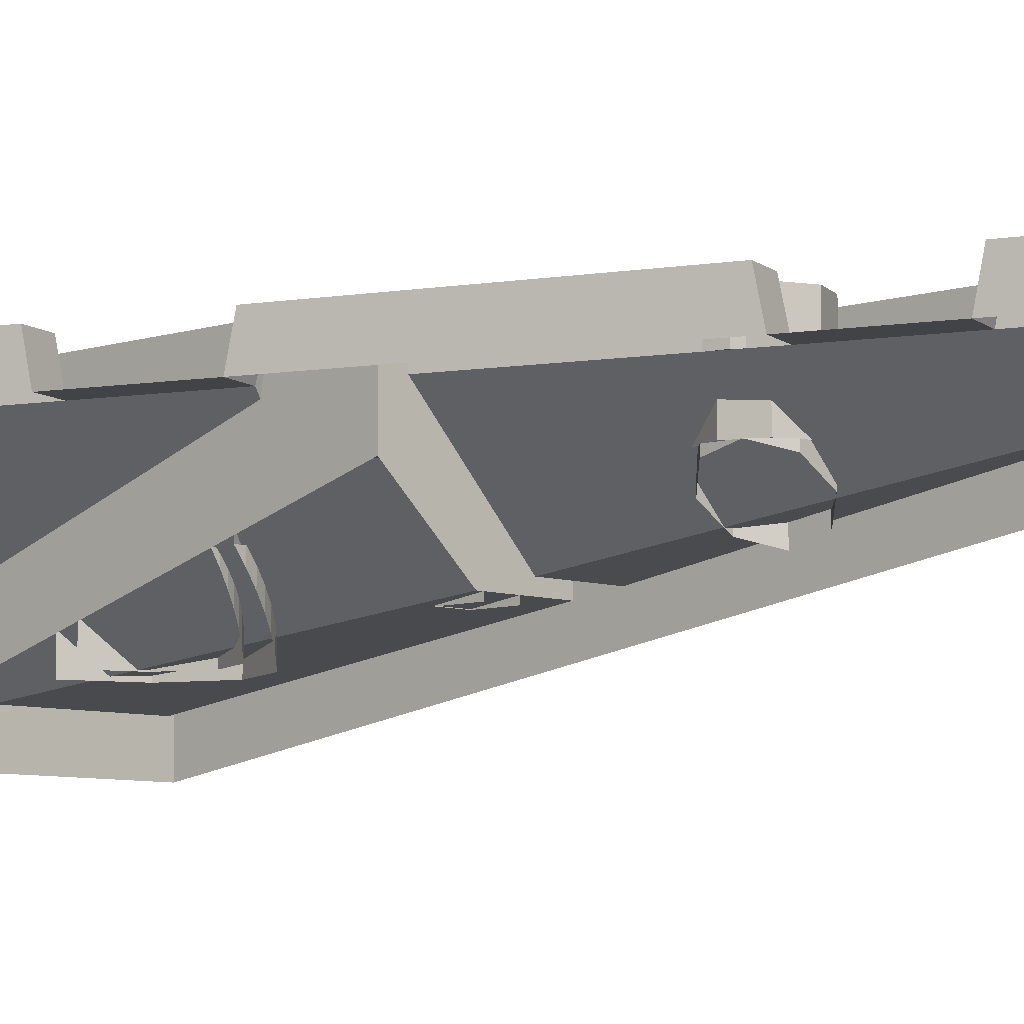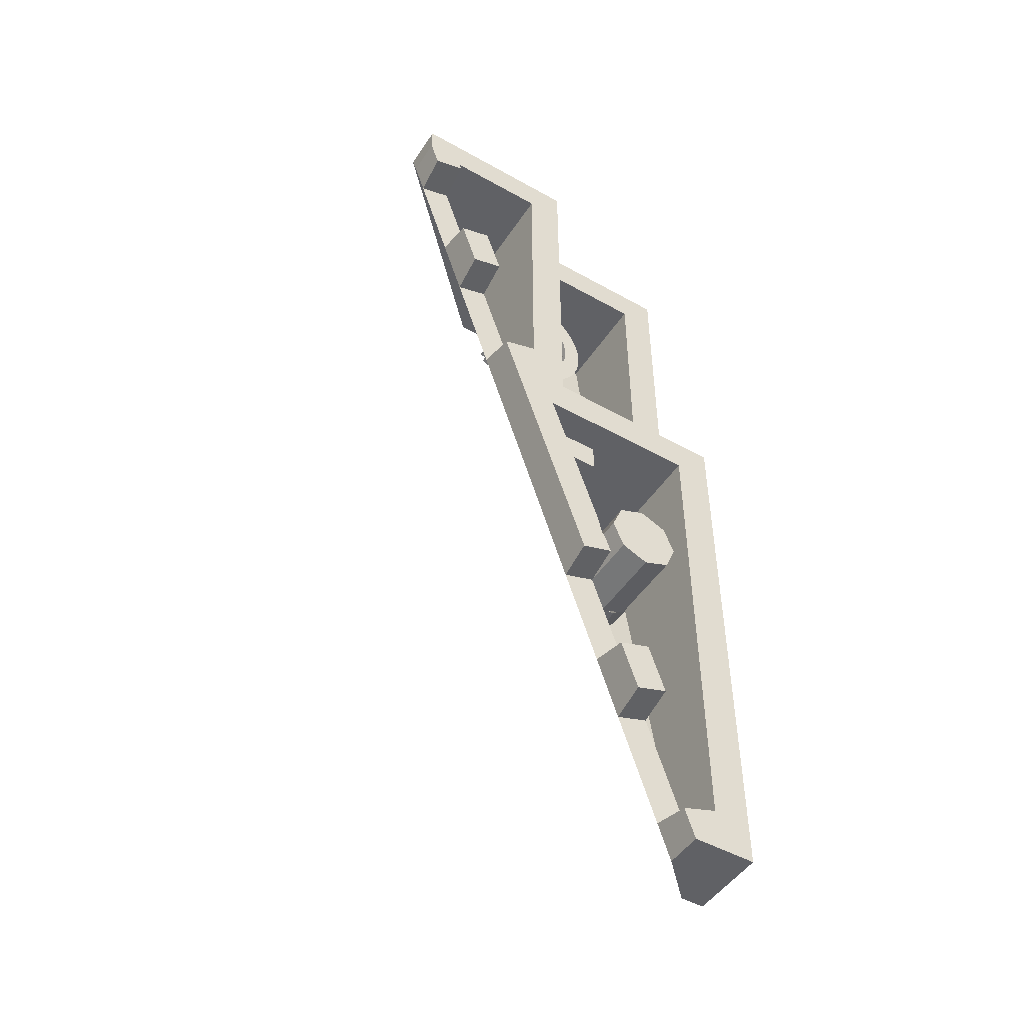
<metadata>
{"format":"obj","ext":"obj","renderer":"f3d","projection":"perspective","resolution":1024,"background":"white","views":[{"elev":-7.1,"azim":134.0,"up":"+Y"},{"elev":-48.5,"azim":148.0,"up":"+Z"}]}
</metadata>
<code>
v 0 0 -0.5
v -0.2 0 -0.5
v -0.1414 0 -0.3586
v 0 0 -0.5
v -0.1414 0 -0.3586
v 0 0 -0.3
v 0 0 -0.5
v 0 0 -0.3
v 0.1414 0 -0.3586
v 0 0 -0.5
v 0.1414 0 -0.3586
v 0.2 0 -0.5
v 0 0 -0.5
v 0.2 0 -0.5
v 0.1414 0 -0.6414
v 0 0 -0.5
v 0.1414 0 -0.6414
v 0 0 -0.7
v 0 0 -0.5
v 0 0 -0.7
v -0.1414 0 -0.6414
v 0 0 -0.5
v -0.1414 0 -0.6414
v -0.2 0 -0.5
v -0.1414 0 -0.3586
v -0.2 0 -0.5
v -0.2 -0.425 -0.5
v -0.1414 -0.425 -0.3586
v 0 0 -0.3
v -0.1414 0 -0.3586
v -0.1414 -0.425 -0.3586
v 0 -0.425 -0.3
v 0.1414 0 -0.3586
v 0 0 -0.3
v 0 -0.425 -0.3
v 0.1414 -0.425 -0.3586
v 0.2 0 -0.5
v 0.1414 0 -0.3586
v 0.1414 -0.425 -0.3586
v 0.2 -0.425 -0.5
v 0.1414 0 -0.6414
v 0.2 0 -0.5
v 0.2 -0.425 -0.5
v 0.1414 -0.425 -0.6414
v 0 0 -0.7
v 0.1414 0 -0.6414
v 0.1414 -0.425 -0.6414
v 0 -0.425 -0.7
v -0.1414 0 -0.6414
v 0 0 -0.7
v 0 -0.425 -0.7
v -0.1414 -0.425 -0.6414
v -0.2 0 -0.5
v -0.1414 0 -0.6414
v -0.1414 -0.425 -0.6414
v -0.2 -0.425 -0.5
v 0.1848 -0.425 -0.4235
v 0.1848 -0.425 -0.5765
v 0.1848 -0.4631 -0.4235
v 0.07654 -0.425 -0.3152
v 0.1848 -0.425 -0.4235
v 0.1848 -0.4631 -0.4235
v 0.07654 -0.555 -0.3152
v -0.07654 -0.425 -0.3152
v 0.07654 -0.425 -0.3152
v 0.07654 -0.555 -0.3152
v -0.07654 -0.6469 -0.3152
v -0.1848 -0.425 -0.4235
v -0.07654 -0.425 -0.3152
v -0.07654 -0.6469 -0.3152
v -0.1848 -0.685 -0.4235
v -0.1848 -0.425 -0.4235
v -0.1848 -0.685 -0.4235
v -0.1848 -0.6469 -0.5765
v -0.1848 -0.425 -0.5765
v -0.1848 -0.425 -0.5765
v -0.1848 -0.6469 -0.5765
v -0.07654 -0.555 -0.6848
v -0.07654 -0.425 -0.6848
v -0.07654 -0.425 -0.6848
v -0.07654 -0.555 -0.6848
v 0.07654 -0.4631 -0.6848
v 0.07654 -0.425 -0.6848
v 0.07654 -0.425 -0.6848
v 0.07654 -0.4631 -0.6848
v 0.1848 -0.425 -0.5765
v 0.2879 -0.4 1.712
v 0.5 -0.4 1.8
v 0.5 -0.6 1.8
v 0.2879 -0.6 1.712
v 0.2 -0.4 1.5
v 0.2879 -0.4 1.712
v 0.2879 -0.6 1.712
v 0.2 -0.6 1.5
v 0.2879 -0.4 1.288
v 0.2 -0.4 1.5
v 0.2 -0.6 1.5
v 0.2879 -0.6 1.288
v 0.5 -0.4 1.2
v 0.2879 -0.4 1.288
v 0.2879 -0.6 1.288
v 0.5 -0.6 1.2
v 0.2172 -0.4 1.783
v 0.5 -0.4 1.9
v 0.5 -0.6 1.9
v 0.2172 -0.6 1.783
v 0.1 -0.4 1.5
v 0.2172 -0.4 1.783
v 0.2172 -0.6 1.783
v 0.1 -0.6 1.5
v 0.2172 -0.4 1.217
v 0.1 -0.4 1.5
v 0.1 -0.6 1.5
v 0.2172 -0.6 1.217
v 0.5 -0.4 1.1
v 0.2172 -0.4 1.217
v 0.2172 -0.6 1.217
v 0.5 -0.6 1.1
v 0.5 -0.4 1.9
v 0.4478 -0.4 1.897
v 0.4608 -0.4 1.797
v 0.5 -0.4 1.8
v 0.4478 -0.4 1.897
v 0.3965 -0.4 1.886
v 0.4224 -0.4 1.79
v 0.4608 -0.4 1.797
v 0.3965 -0.4 1.886
v 0.3469 -0.4 1.87
v 0.3852 -0.4 1.777
v 0.4224 -0.4 1.79
v 0.3469 -0.4 1.87
v 0.3 -0.4 1.846
v 0.35 -0.4 1.76
v 0.3852 -0.4 1.777
v 0.3 -0.4 1.846
v 0.2565 -0.4 1.817
v 0.3174 -0.4 1.738
v 0.35 -0.4 1.76
v 0.2565 -0.4 1.817
v 0.2172 -0.4 1.783
v 0.2879 -0.4 1.712
v 0.3174 -0.4 1.738
v 0.2172 -0.4 1.783
v 0.1826 -0.4 1.744
v 0.262 -0.4 1.683
v 0.2879 -0.4 1.712
v 0.1826 -0.4 1.744
v 0.1536 -0.4 1.7
v 0.2402 -0.4 1.65
v 0.262 -0.4 1.683
v 0.1536 -0.4 1.7
v 0.1304 -0.4 1.653
v 0.2228 -0.4 1.615
v 0.2402 -0.4 1.65
v 0.1304 -0.4 1.653
v 0.1136 -0.4 1.604
v 0.2102 -0.4 1.578
v 0.2228 -0.4 1.615
v 0.1136 -0.4 1.604
v 0.1034 -0.4 1.552
v 0.2026 -0.4 1.539
v 0.2102 -0.4 1.578
v 0.1034 -0.4 1.552
v 0.1 -0.4 1.5
v 0.2 -0.4 1.5
v 0.2026 -0.4 1.539
v 0.1 -0.4 1.5
v 0.1034 -0.4 1.448
v 0.2026 -0.4 1.461
v 0.2 -0.4 1.5
v 0.1034 -0.4 1.448
v 0.1136 -0.4 1.396
v 0.2102 -0.4 1.422
v 0.2026 -0.4 1.461
v 0.1136 -0.4 1.396
v 0.1304 -0.4 1.347
v 0.2228 -0.4 1.385
v 0.2102 -0.4 1.422
v 0.1304 -0.4 1.347
v 0.1536 -0.4 1.3
v 0.2402 -0.4 1.35
v 0.2228 -0.4 1.385
v 0.1536 -0.4 1.3
v 0.1826 -0.4 1.256
v 0.262 -0.4 1.317
v 0.2402 -0.4 1.35
v 0.1826 -0.4 1.256
v 0.2172 -0.4 1.217
v 0.2879 -0.4 1.288
v 0.262 -0.4 1.317
v 0.2172 -0.4 1.217
v 0.2565 -0.4 1.183
v 0.3174 -0.4 1.262
v 0.2879 -0.4 1.288
v 0.2565 -0.4 1.183
v 0.3 -0.4 1.154
v 0.35 -0.4 1.24
v 0.3174 -0.4 1.262
v 0.3 -0.4 1.154
v 0.3469 -0.4 1.13
v 0.3852 -0.4 1.223
v 0.35 -0.4 1.24
v 0.3469 -0.4 1.13
v 0.3965 -0.4 1.114
v 0.4224 -0.4 1.21
v 0.3852 -0.4 1.223
v 0.3965 -0.4 1.114
v 0.4478 -0.4 1.103
v 0.4608 -0.4 1.203
v 0.4224 -0.4 1.21
v 0.4478 -0.4 1.103
v 0.5 -0.4 1.1
v 0.5 -0.4 1.2
v 0.4608 -0.4 1.203
v 0.2172 -0.6 1.783
v 0.5 -0.6 1.9
v 0.5 -0.95 1.9
v 0.2172 -0.95 1.783
v 0.1 -0.6 1.5
v 0.2172 -0.6 1.783
v 0.2172 -0.95 1.783
v 0.1 -0.95 1.5
v 0.2172 -0.6 1.217
v 0.1 -0.6 1.5
v 0.1 -0.95 1.5
v 0.2172 -0.95 1.217
v 0.5 -0.6 1.1
v 0.4478 -0.6646 1.103
v 0.4478 -0.6 1.103
v 0.4478 -0.6646 1.103
v 0.3965 -0.7281 1.114
v 0.3965 -0.6 1.114
v 0.4478 -0.6 1.103
v 0.3965 -0.7281 1.114
v 0.3469 -0.7894 1.13
v 0.3469 -0.6 1.13
v 0.3965 -0.6 1.114
v 0.3469 -0.7894 1.13
v 0.3 -0.8475 1.154
v 0.3 -0.6 1.154
v 0.3469 -0.6 1.13
v 0.3 -0.8475 1.154
v 0.2565 -0.9013 1.183
v 0.2565 -0.6 1.183
v 0.3 -0.6 1.154
v 0.2565 -0.9013 1.183
v 0.2172 -0.95 1.217
v 0.2172 -0.6 1.217
v 0.2565 -0.6 1.183
v 0.2879 -0.6 1.712
v 0.5 -0.6 1.8
v 0.5 -0.925 1.8
v 0.2879 -0.925 1.712
v 0.2 -0.6 1.5
v 0.2879 -0.6 1.712
v 0.2879 -0.925 1.712
v 0.2 -0.925 1.5
v 0.2879 -0.6 1.288
v 0.2 -0.6 1.5
v 0.2 -0.925 1.5
v 0.2879 -0.925 1.288
v 0.5 -0.6 1.2
v 0.4608 -0.66 1.203
v 0.4608 -0.6 1.203
v 0.4608 -0.66 1.203
v 0.4224 -0.7189 1.21
v 0.4224 -0.6 1.21
v 0.4608 -0.6 1.203
v 0.4224 -0.7189 1.21
v 0.3852 -0.7759 1.223
v 0.3852 -0.6 1.223
v 0.4224 -0.6 1.21
v 0.3852 -0.7759 1.223
v 0.35 -0.8298 1.24
v 0.35 -0.6 1.24
v 0.3852 -0.6 1.223
v 0.35 -0.8298 1.24
v 0.3174 -0.8798 1.262
v 0.3174 -0.6 1.262
v 0.35 -0.6 1.24
v 0.3174 -0.8798 1.262
v 0.2879 -0.925 1.288
v 0.2879 -0.6 1.288
v 0.3174 -0.6 1.262
v -0.5 -0.4 0.5
v -0.5 -1.2 2.5
v -0.5 -0.4 2.5
v -0.5 -1.2 2.5
v -0.5 -0.4 0.5
v -0.5 -0.4083 -2.5
v -0.5 -0.4083 -2.5
v -0.5 -0.4 0.5
v -0.5 0 0.5
v -0.5 0 -2.5
v -0.1665 -0.2 -2.5
v -0.3748 -0.4083 -2.5
v -0.5 -0.4083 -2.5
v -0.1665 0 -2.5
v -0.5 -0.4083 -2.5
v -0.5 0 -2.5
v -0.1665 0 -2.5
v 1.45 -0.25 2.5
v 1.45 -0.2 2.35
v 1.45 0 2.35
v 1.45 0 2.5
v 0.5 0 2.5
v 0.5 -0.4 2.5
v 1.45 -0.25 2.5
v 1.45 0 2.5
v -0.5 -1.2 2.5
v 0.5 -1.2 2.5
v 0.5 -0.4 2.5
v -0.5 -0.4 2.5
v 0.5 -0.4 2.5
v 0.5 -1.2 2.5
v 1.45 -0.25 2.5
v 1.111 0 1.333
v 1.098 -0.2 1.295
v 0.9275 -0.2 1.352
v 0.9402 0 1.39
v 1.199 0 1.598
v 1.029 0 1.655
v 1.041 -0.2 1.693
v 1.212 -0.2 1.636
v 1.402 0 2.206
v 1.389 -0.2 2.168
v 1.218 -0.2 2.224
v 1.231 0 2.262
v 0.7 0 0.7266
v 0.7299 -0.2 0.7588
v 0.9007 -0.2 0.7018
v 0.888 0 0.6639
v 1.231 0 2.262
v 1.218 -0.2 2.224
v 1.244 -0.2 2.3
v 1.244 0 2.3
v 1.402 0 2.206
v 1.231 0 2.262
v 1.244 0 2.3
v 1.45 0 2.35
v 1.244 -0.2 2.3
v 0.7299 -0.2 0.7588
v 0.7 -0.2331 0.7694
v 0.7 -0.735 2.3
v 0.7 -0.735 2.3
v 0.7 0 2.3
v 1.244 0 2.3
v 1.244 -0.2 2.3
v 0.7 -0.2331 0.7694
v 0.7299 -0.2 0.7588
v 0.7 0 0.7266
v 0.7 -0.735 2.3
v 0.7 -0.2331 0.7694
v 0.7 0 0.7266
v 0.7 0 2.3
v 1.45 -0.2 2.35
v 1.389 -0.2 2.168
v 1.402 0 2.206
v 1.45 0 2.35
v 1.041 -0.2 1.693
v 1.218 -0.2 2.224
v 1.389 -0.2 2.168
v 1.212 -0.2 1.636
v 1.111 0 1.333
v 0.9402 0 1.39
v 1.029 0 1.655
v 1.199 0 1.598
v 0.9275 -0.2 1.352
v 1.098 -0.2 1.295
v 0.9007 -0.2 0.7018
v 0.7299 -0.2 0.7588
v 1.029 0 1.655
v 0.9402 0 1.39
v 0.9275 -0.2 1.352
v 1.041 -0.2 1.693
v 1.098 -0.2 1.295
v 1.111 0 1.333
v 1.199 0 1.598
v 1.212 -0.2 1.636
v 0.5 0 2.5
v 1.45 0 2.5
v 1.244 0 2.3
v 0.7 0 2.3
v 1.45 0 2.35
v 1.244 0 2.3
v 1.45 0 2.5
v 0.1102 0 -1.67
v 0.09753 -0.2 -1.708
v -0.07324 -0.2 -1.651
v -0.06059 0 -1.613
v 0.1987 0 -1.404
v 0.02795 0 -1.347
v 0.04059 -0.2 -1.309
v 0.2114 -0.2 -1.366
v 0.4011 0 -0.7971
v 0.3884 -0.2 -0.835
v 0.2177 -0.2 -0.7781
v 0.2303 0 -0.7402
v 0.04059 -0.2 -1.309
v 0.2177 -0.2 -0.7781
v 0.3884 -0.2 -0.835
v 0.2114 -0.2 -1.366
v -0.07324 -0.2 -1.651
v 0.09753 -0.2 -1.708
v -0.1001 -0.2 -2.301
v -0.2709 -0.2 -2.244
v -0.3 0 0.3
v -0.5 0 0.5
v 0.5 0 0.5
v 0.577 0 0.3
v 0.577 0 0.3
v 0.5 0 0.5
v 0.7 0 0.7266
v 0.888 0 0.6639
v 0.7 0 2.3
v 0.7 0 0.7266
v 0.5 0 0.5
v 0.5 0 2.5
v -0.5 -0.4 2.5
v 0.5 -0.4 2.5
v 0.5 -0.4 2.3
v -0.3 -0.4 2.3
v -0.5 -0.4 0.5
v -0.5 -0.4 2.5
v -0.3 -0.4 2.3
v -0.3 -0.4 0.5
v 0.5 0 0.5
v 0.5 -0.4 2.3
v 0.5 -0.4 2.5
v 0.5 0 2.5
v -0.5 0 0.5
v -0.5 -0.4 0.5
v -0.3 -0.4 0.5
v 0.5 0 0.5
v -0.3 -0.4 0.5
v -0.3 -0.4 2.3
v -0.3 -1 2.3
v -0.3 -0.75 0.5
v 0.5 -0.4 0.6421
v 0.455 -0.4 0.5
v 0.105 -0.75 0.5
v 0.5 -0.925 2.3
v 0.425 -1 2.3
v 0.5 -0.925 2.3
v 0.105 -0.75 0.5
v 0.5 -0.4 0.5
v 0.455 -0.4 0.5
v 0.5 -0.4 0.6421
v -0.3 -0.4 0.5
v -0.3 -0.75 0.5
v 0.105 -0.75 0.5
v 0.5 -0.4 0.5
v -0.3 -0.4 0.5
v 0.5 -0.4 0.5
v 0.5 0 0.5
v 0.5 0 0.5
v 0.5 -0.4 0.5
v 0.5 -0.925 2.3
v 0.5 -0.4 2.3
v 0.5 -0.4 2.3
v 0.5 -0.925 2.3
v -0.3 -1 2.3
v -0.3 -0.4 2.3
v 0.5 -0.925 2.3
v 0.425 -1 2.3
v -0.3 -1 2.3
v -0.3 -0.75 0.5
v -0.3 -1 2.3
v 0.425 -1 2.3
v 0.105 -0.75 0.5
v 0.075 -0.4 0.7
v 0.075 -0.78 0.7
v -0.075 -0.78 0.7
v -0.075 -0.4 0.7
v -0.075 -0.4 0.7
v -0.075 -0.78 0.7
v -0.075 -0.78 0.5
v -0.075 -0.4 0.5
v 0.075 -0.78 0.7
v 0.075 -0.4 0.7
v 0.075 -0.4 0.5
v 0.075 -0.78 0.5
v 0.075 -0.4 0.7
v -0.075 -0.4 0.7
v -0.075 -0.4 0.5
v 0.075 -0.4 0.5
v 0.1102 0 -1.67
v -0.06059 0 -1.613
v 0.02795 0 -1.347
v 0.1987 0 -1.404
v 0.888 0 0.6639
v 0.9007 -0.2 0.7018
v 0.3884 -0.2 -0.835
v 0.4011 0 -0.7971
v 0.09753 -0.2 -1.708
v 0.1102 0 -1.67
v 0.1987 0 -1.404
v 0.2114 -0.2 -1.366
v -0.1665 -0.2 -2.5
v -0.1665 0 -2.5
v -0.1127 0 -2.339
v -0.1001 -0.2 -2.301
v -0.3 0 -2.276
v -0.1127 0 -2.339
v -0.1665 0 -2.5
v -0.5 0 -2.5
v -0.3 0 -2.276
v -0.5 0 -2.5
v -0.5 0 0.5
v -0.3 0 0.3
v 0.02794 0 -1.347
v -0.06059 0 -1.613
v -0.07324 -0.2 -1.651
v 0.04059 -0.2 -1.309
v -0.3 -0.3897 -1.778
v -0.3 -0.7222 0.3
v 0.06945 -0.7222 0.3
v -0.3 -0.7222 0.3
v -0.3 -0.2359 -2.227
v -0.3 0 -2.276
v -0.3 0 0.3
v -0.3 0 0.3
v 0.577 0 0.3
v 0.577 -0.2 0.3
v -0.3 -0.7222 0.3
v 0.06945 -0.7222 0.3
v -0.3 -0.7222 0.3
v 0.577 -0.2 0.3
v -0.3 -0.3897 -1.778
v -0.3 -0.2359 -2.227
v -0.3 -0.7222 0.3
v -0.3 -0.2359 -2.227
v 0.06945 -0.7222 0.3
v 0.577 -0.2 0.3
v -0.2709 -0.2 -2.244
v -0.3 -0.2359 -2.227
v -0.3 -0.3897 -1.778
v 0.06945 -0.7222 0.3
v 0.2591 -0.2 -0.6537
v 0.2819 -0.2 -0.6164
v 0.2819 0 -0.6164
v 0.2591 0 -0.6537
v 0.2989 0 -0.5344
v 0.2819 0 -0.6164
v 0.2819 -0.2 -0.6164
v 0.2989 -0.2 -0.5344
v 0.2819 -0.2 -0.6164
v 0.2591 -0.2 -0.6537
v 0.2989 -0.2 -0.5344
v 0.2303 0 -0.7402
v 0.2177 -0.2 -0.7781
v 0.2591 -0.2 -0.6537
v 0.2591 0 -0.6537
v 0.2303 0 -0.7402
v 0.2591 0 -0.6537
v 0.2819 0 -0.6164
v 0.4011 0 -0.7971
v 0.4011 0 -0.7971
v 0.2819 0 -0.6164
v 0.2989 0 -0.5344
v 0.888 0 0.6639
v 0.2989 0 -0.5344
v 0.577 0 0.3
v 0.888 0 0.6639
v 0.577 0 0.3
v 0.2989 0 -0.5344
v 0.2989 -0.2 -0.5344
v 0.577 -0.2 0.3
v 0.452 -0.015 -0.075
v 0.3 -0.015 -0.075
v 0.3 -0.015 0.075
v 0.502 -0.015 0.075
v 0.452 -0.2 -0.075
v 0.3 -0.3564 -0.075
v 0.3 -0.015 -0.075
v 0.452 -0.015 -0.075
v 0.3 -0.015 -0.075
v 0.3 -0.3564 -0.075
v 0.3 -0.4078 0.075
v 0.3 -0.015 0.075
v 0.502 -0.015 0.075
v 0.3 -0.015 0.075
v 0.3 -0.4078 0.075
v 0.502 -0.2 0.075
v -0.1001 -0.2 -2.301
v -0.1127 0 -2.339
v -0.3 0 -2.276
v -0.2709 -0.2 -2.244
v -0.3 0 -2.276
v -0.3 -0.2359 -2.227
v -0.2709 -0.2 -2.244
g mesh7017981
f 1 2 3
f 4 5 6
f 7 8 9
f 10 11 12
f 13 14 15
f 16 17 18
f 19 20 21
f 22 23 24
g mesh7017983
f 25 26 27
f 27 28 25
f 29 30 31
f 31 32 29
f 33 34 35
f 35 36 33
f 37 38 39
f 39 40 37
f 41 42 43
f 43 44 41
f 45 46 47
f 47 48 45
f 49 50 51
f 51 52 49
f 53 54 55
f 55 56 53
g mesh7017986
f 57 59 58
f 60 62 61
f 62 60 63
f 64 66 65
f 66 64 67
f 68 70 69
f 70 68 71
f 72 74 73
f 74 72 75
f 76 78 77
f 78 76 79
f 80 82 81
f 82 80 83
f 84 86 85
g mesh7017993
f 87 88 89
f 89 90 87
f 91 92 93
f 93 94 91
f 95 96 97
f 97 98 95
f 99 100 101
f 101 102 99
g mesh7017995
f 103 105 104
f 105 103 106
f 107 109 108
f 109 107 110
f 111 113 112
f 113 111 114
f 115 117 116
f 117 115 118
g mesh7017997
f 119 121 120
f 121 119 122
f 123 125 124
f 125 123 126
f 127 129 128
f 129 127 130
f 131 133 132
f 133 131 134
f 135 137 136
f 137 135 138
f 139 141 140
f 141 139 142
f 143 145 144
f 145 143 146
f 147 149 148
f 149 147 150
f 151 153 152
f 153 151 154
f 155 157 156
f 157 155 158
f 159 161 160
f 161 159 162
f 163 165 164
f 165 163 166
f 167 169 168
f 169 167 170
f 171 173 172
f 173 171 174
f 175 177 176
f 177 175 178
f 179 181 180
f 181 179 182
f 183 185 184
f 185 183 186
f 187 189 188
f 189 187 190
f 191 193 192
f 193 191 194
f 195 197 196
f 197 195 198
f 199 201 200
f 201 199 202
f 203 205 204
f 205 203 206
f 207 209 208
f 209 207 210
f 211 213 212
f 213 211 214
g mesh7018000
f 215 217 216
f 217 215 218
f 219 221 220
f 221 219 222
f 223 225 224
f 225 223 226
g mesh7018002
f 227 228 229
f 230 231 232
f 232 233 230
f 234 235 236
f 236 237 234
f 238 239 240
f 240 241 238
f 242 243 244
f 244 245 242
f 246 247 248
f 248 249 246
g mesh7018004
f 250 251 252
f 252 253 250
f 254 255 256
f 256 257 254
f 258 259 260
f 260 261 258
g mesh7018006
f 262 264 263
f 265 267 266
f 267 265 268
f 269 271 270
f 271 269 272
f 273 275 274
f 275 273 276
f 277 279 278
f 279 277 280
f 281 283 282
f 283 281 284
f 285 286 287
f 288 289 290
f 291 292 293
f 293 294 291
f 295 296 297
f 297 298 295
f 299 300 301
f 302 303 304
f 304 305 302
f 306 307 308
f 308 309 306
g mesh7018008
f 310 311 312
f 312 313 310
f 314 315 316
g mesh7018010
f 317 318 319
f 319 320 317
g mesh7018012
f 321 322 323
f 323 324 321
g mesh7018014
f 325 326 327
f 327 328 325
f 329 330 331
f 331 332 329
f 333 334 335
f 335 336 333
f 337 338 339
f 339 340 337
f 341 342 343
f 343 344 341
f 345 346 347
f 347 348 345
f 349 350 351
f 352 353 354
f 354 355 352
f 356 357 358
f 358 359 356
f 360 361 362
f 362 363 360
g mesh7018016
f 364 365 366
f 366 367 364
g mesh7018018
f 368 369 370
f 370 371 368
f 372 373 374
f 374 375 372
f 376 377 378
f 378 379 376
f 380 381 382
f 382 383 380
f 384 385 386
g mesh7018020
f 387 388 389
f 389 390 387
g mesh7018022
f 391 392 393
f 393 394 391
g mesh7018024
f 395 396 397
f 397 398 395
f 399 400 401
f 401 402 399
g mesh7018026
f 403 404 405
f 405 406 403
f 407 408 409
f 409 410 407
f 411 412 413
f 413 414 411
f 415 416 417
f 417 418 415
f 419 420 421
f 421 422 419
f 423 424 425
f 425 426 423
f 427 428 429
f 429 430 427
f 431 432 433
f 433 434 431
f 435 436 437
f 437 438 435
f 439 440 441
f 441 442 439
f 443 444 445
f 446 447 448
f 449 450 451
f 451 452 449
f 453 454 455
f 456 457 458
f 458 459 456
f 460 461 462
f 462 463 460
f 464 465 466
f 467 468 469
f 469 470 467
g mesh7018034
f 471 473 472
f 473 471 474
g mesh7018035
f 475 477 476
f 477 475 478
g mesh7018036
f 479 481 480
f 481 479 482
g mesh7018037
f 483 485 484
f 485 483 486
g mesh7018039
f 487 488 489
f 489 490 487
f 491 492 493
f 493 494 491
f 495 496 497
f 497 498 495
f 499 500 501
f 501 502 499
f 503 504 505
f 505 506 503
f 507 508 509
f 509 510 507
f 511 512 513
f 513 514 511
f 515 516 517
f 518 519 520
f 520 521 518
f 522 523 524
f 524 525 522
f 526 527 528
f 529 530 531
f 532 533 534
f 534 535 532
f 536 537 538
g mesh7018041
f 539 540 541
f 541 542 539
g mesh7018043
f 543 544 545
f 545 546 543
f 547 548 549
f 550 551 552
f 552 553 550
f 554 555 556
f 556 557 554
f 558 559 560
f 560 561 558
f 562 563 564
g mesh7018045
f 565 566 567
f 567 568 565
f 569 570 571
f 571 572 569
f 573 574 575
f 575 576 573
f 577 578 579
f 579 580 577
f 581 582 583
f 583 584 581
f 585 586 587
f 587 588 585
f 589 590 591

</code>
